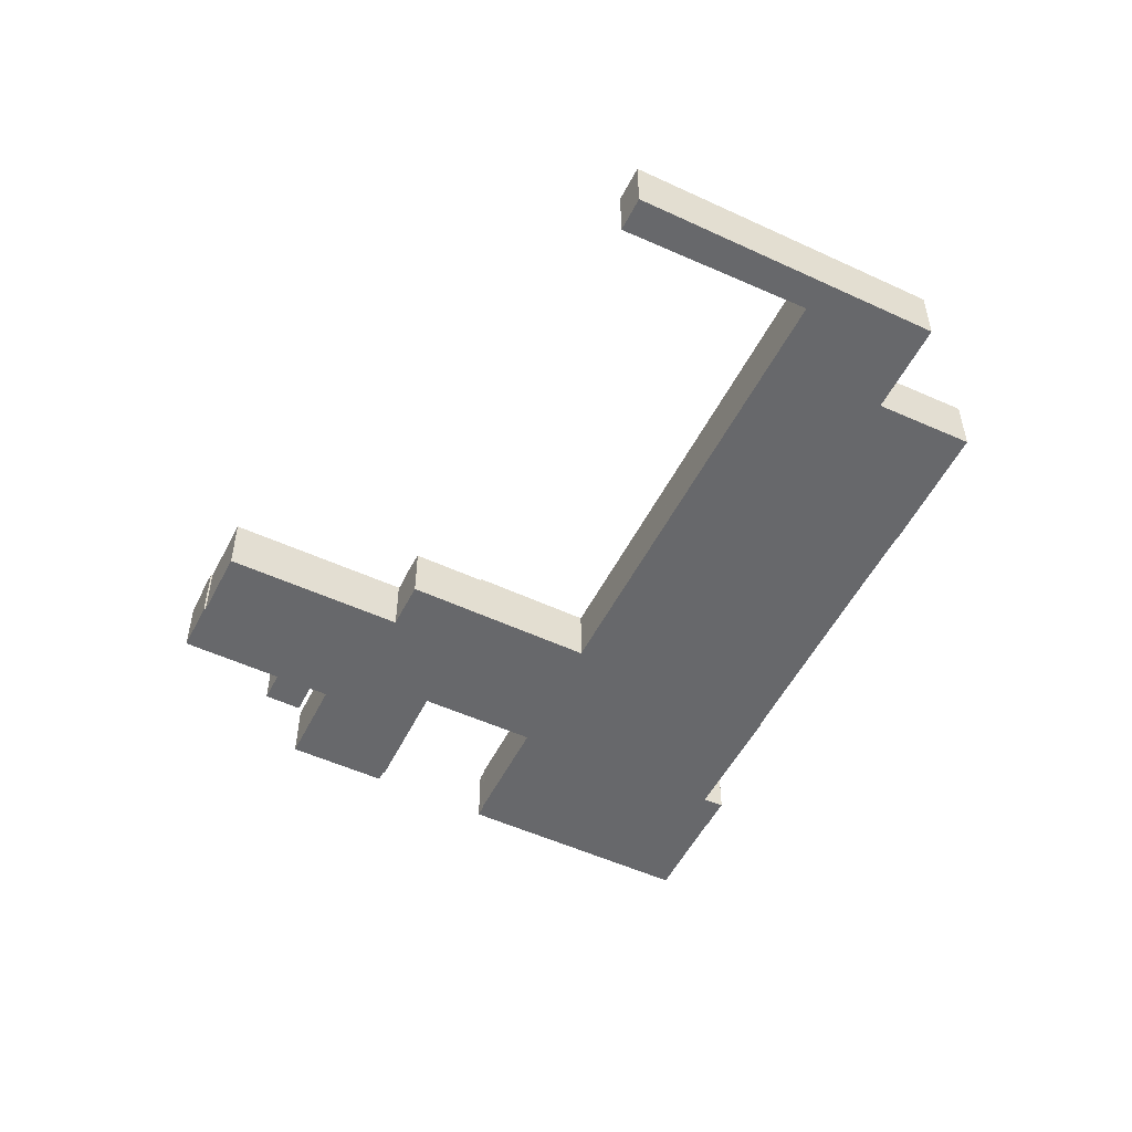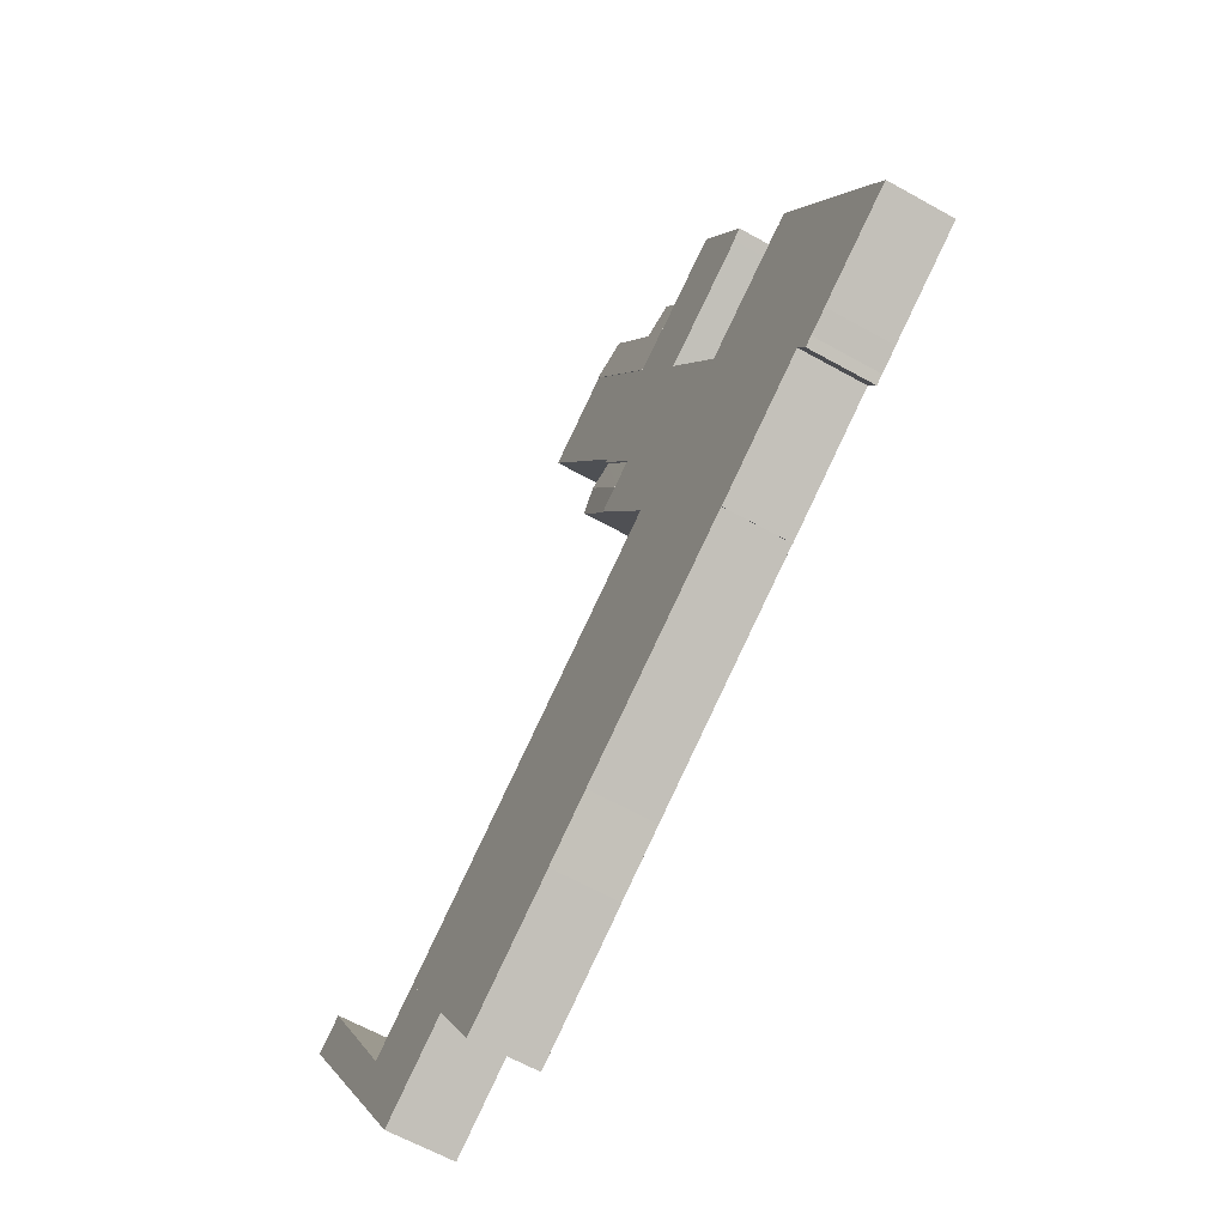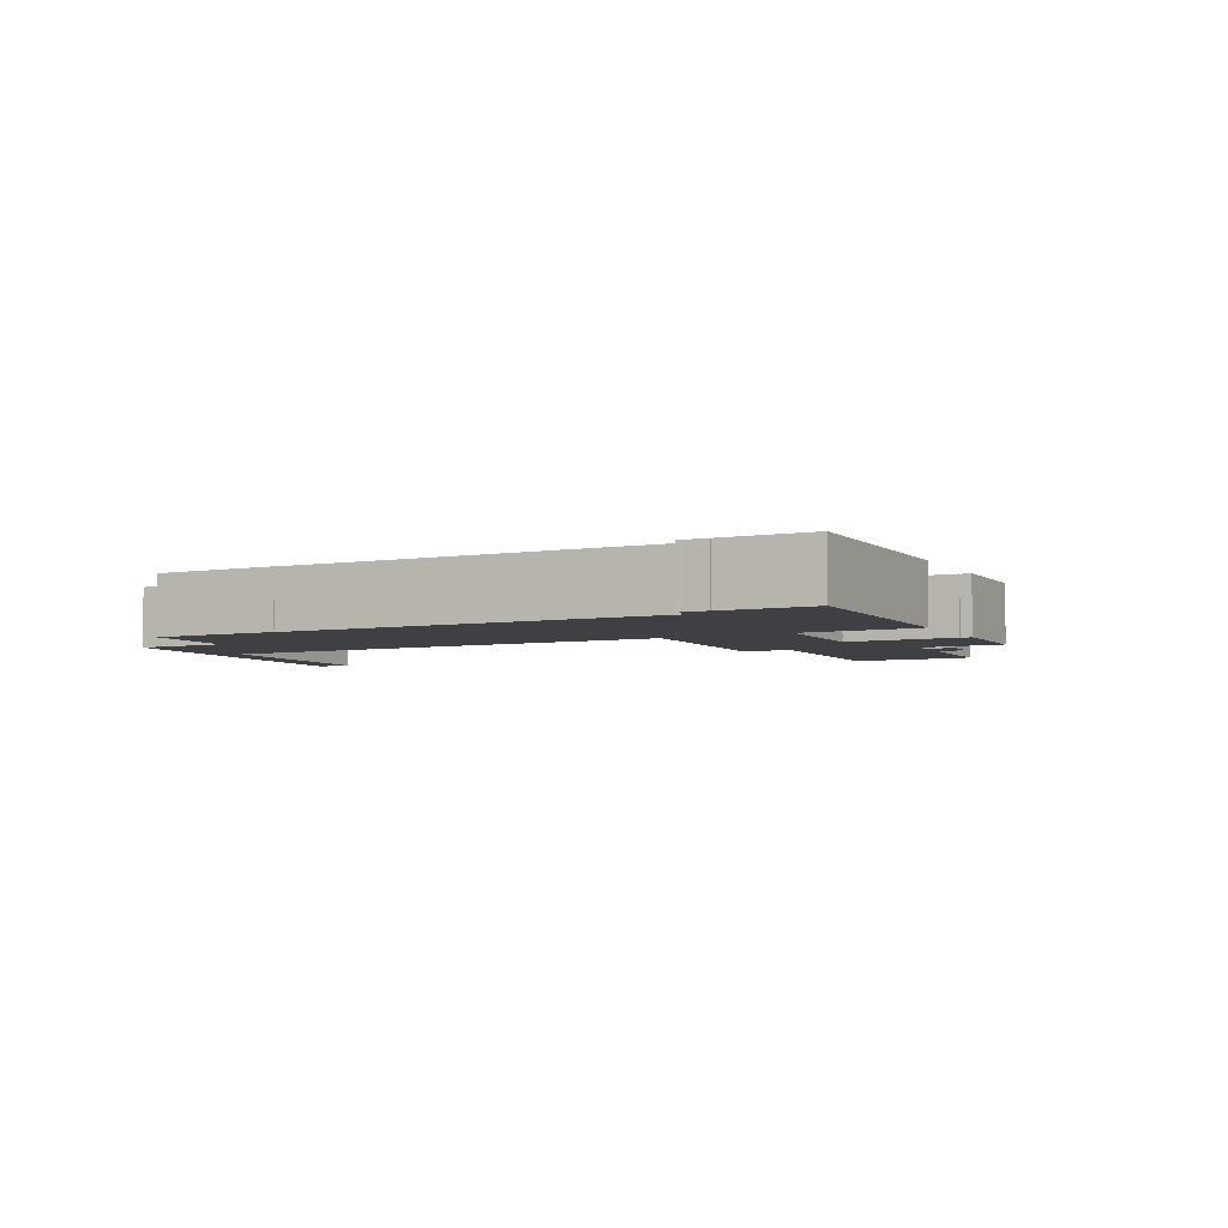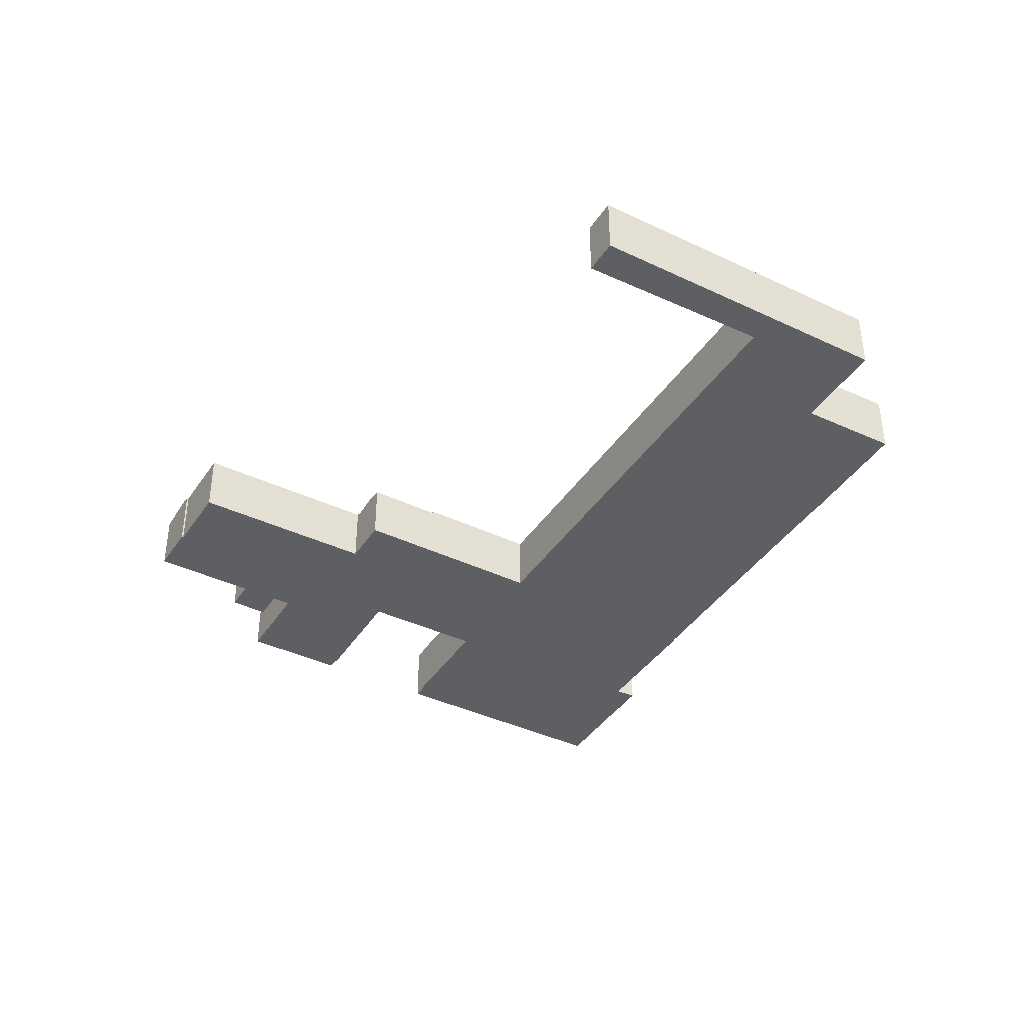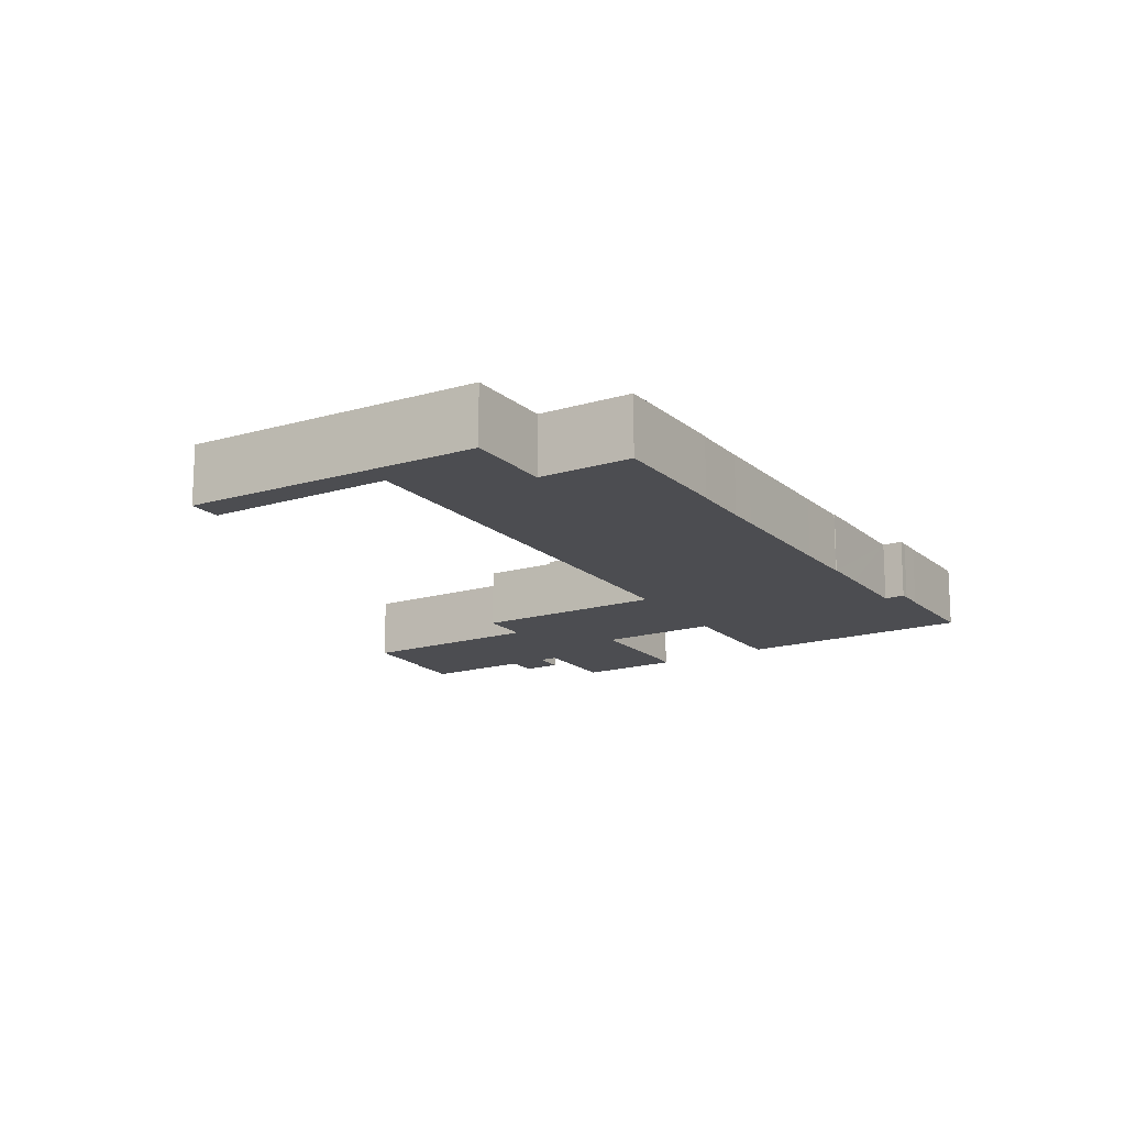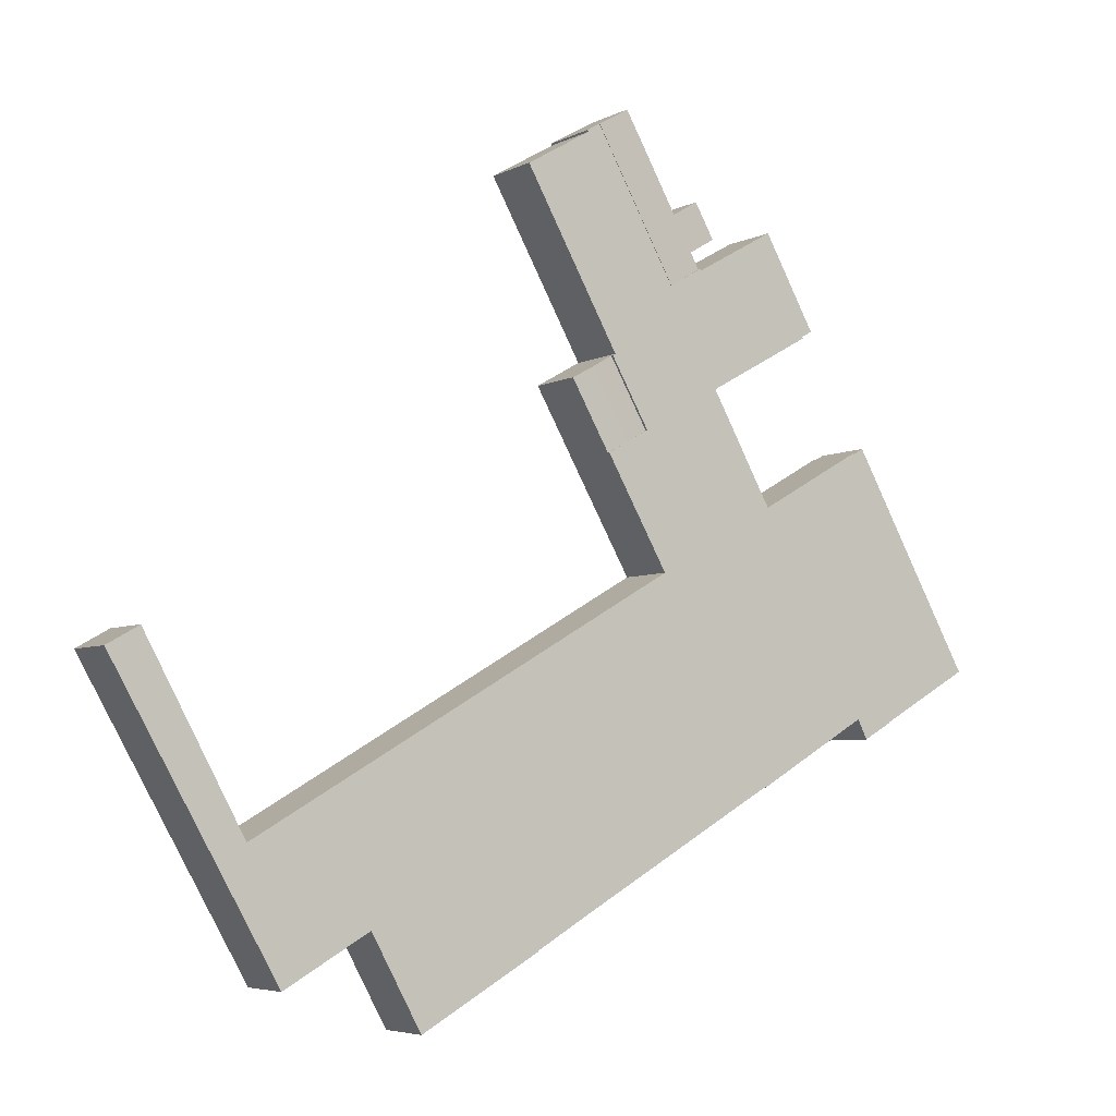
<metadata>
{"format":"obj","ext":"obj","renderer":"f3d","projection":"perspective","resolution":1024,"background":"white","views":[{"elev":-52.5,"azim":93.3,"up":"+Y"},{"elev":-61.8,"azim":-119.8,"up":"+Z"},{"elev":-5.0,"azim":-123.6,"up":"+Y"},{"elev":-40.2,"azim":89.5,"up":"+Y"},{"elev":-16.1,"azim":151.1,"up":"+Y"},{"elev":-5.2,"azim":146.8,"up":"+Z"}]}
</metadata>
<code>
v  18.38 3.385 24.95
v  19.98 3.578 23.77
v  18.27 3.385 24.75
v  19.35 3.387 26.64
v  21.28 3.783 21.79
v  19.46 3.58 22.82
v  21.55 3.814 21.64
v  26.48 3.813 30.37
v  21.17 3.579 25.85
v  19.46 3.387 26.83
v  24.43 3.582 31.53
v  24.45 3.582 31.57
v  24.59 3.599 31.48
v  26.5 3.813 30.39
v  21.17 -1.583e-15 25.85
v  19.46 -1.643e-15 26.83
v  26.5 -1.861e-15 30.39
v  24.45 -1.933e-15 31.57
v  24.59 -1.928e-15 31.48
v  24.43 -1.931e-15 31.53
v  19.46 -1.397e-15 22.82
v  19.98 -1.456e-15 23.77
v  19.35 -1.631e-15 26.64
v  18.27 -1.516e-15 24.75
v  18.38 -1.528e-15 24.95
v  21.55 -1.325e-15 21.64
v  26.48 -1.859e-15 30.37
v  21.28 -1.334e-15 21.79
v  56.16 3.783 -0.146
v  48.27 3.783 -9.817
v  54.21 3.783 0.963
v  50.02 3.783 -10.81
v  48.21 3.783 -9.934
v  40.95 3.783 -14.58
v  44.63 3.783 -7.885
v  46.16 3.783 -17.53
v  3.688 3.783 6.499
v  3.077 3.783 -1.74
v  0 3.783 2.316e-16
v  4.361 3.783 -2.467
v  5.632 3.783 -3.185
v  6.873 3.783 -3.917
v  7.062 3.783 -4.031
v  7.378 3.783 -4.221
v  7.98 3.783 -3.029
v  12.44 3.783 -5.624
v  14.94 3.783 -7.081
v  14.97 3.783 -7.038
v  15.14 3.783 -7.133
v  18.36 3.783 -8.958
v  7.485 3.783 13.19
v  20.03 3.783 -9.911
v  25.54 3.783 -13.05
v  27.25 3.783 -14.02
v  30.62 3.783 -15.97
v  27.32 3.783 29.93
v  27.25 3.783 29.83
v  26.5 3.783 30.39
v  27.3 3.783 29.9
v  26.48 3.783 30.37
v  25.44 3.783 17.31
v  21.55 3.783 21.64
v  26.36 3.783 18.93
v  31.23 3.783 27.52
v  14.49 3.783 25.51
v  11.97 3.783 19.57
v  11.33 3.783 19.94
v  14.36 3.783 18.14
v  18.33 3.783 15.93
v  18.42 3.783 15.88
v  23.26 3.783 13.13
v  25.61 3.783 17.21
v  17.56 3.783 23.78
v  19.41 3.783 22.73
v  19.46 3.783 22.82
v  22.05 3.783 5.052
v  14.73 3.783 9.35
v  22.1 3.783 5.139
v  25.86 3.783 11.65
v  24.6 3.783 12.37
v  24.47 3.783 12.44
v  24.73 3.783 12.29
v  11.93 3.783 19.49
v  37.67 3.783 -19.98
v  30.6 3.783 -16
v  8.129 3.783 12.82
v  8.163 3.783 12.88
v  8.203 3.783 12.86
v  10.6 3.783 11.51
v  37.89 3.783 -20.1
v  40.88 3.783 -14.71
v  14.57 3.783 9.26
v  14.65 3.783 9.211
v  22.14 3.783 5.002
v  5.612 3.783 -3.221
v  18.42 -9.721e-16 15.88
v  11.93 -1.193e-15 19.49
v  18.33 -9.751e-16 15.93
v  14.36 -1.11e-15 18.14
v  11.97 -1.199e-15 19.57
v  11.33 -1.221e-15 19.94
v  46.16 1.073e-15 -17.53
v  40.95 8.928e-16 -14.58
v  37.89 1.231e-15 -20.1
v  30.6 9.796e-16 -16
v  37.67 1.223e-15 -19.98
v  30.62 9.776e-16 -15.97
v  27.25 8.582e-16 -14.02
v  25.54 7.988e-16 -13.05
v  20.03 6.069e-16 -9.911
v  18.36 5.485e-16 -8.958
v  15.14 4.368e-16 -7.133
v  14.97 4.31e-16 -7.038
v  14.94 4.336e-16 -7.081
v  12.44 3.444e-16 -5.624
v  7.98 1.855e-16 -3.029
v  7.378 2.585e-16 -4.221
v  6.873 2.398e-16 -3.917
v  7.062 2.468e-16 -4.031
v  5.612 1.972e-16 -3.221
v  5.632 1.95e-16 -3.185
v  4.361 1.511e-16 -2.467
v  3.077 1.065e-16 -1.74
v  0 0 0
v  14.49 -1.562e-15 25.51
v  19.41 -1.392e-15 22.73
v  48.21 6.083e-16 -9.934
v  54.21 -5.897e-17 0.963
v  48.27 6.011e-16 -9.817
v  3.688 -3.979e-16 6.499
v  7.485 -8.076e-16 13.19
v  8.129 -7.852e-16 12.82
v  8.163 -7.889e-16 12.88
v  14.65 -5.64e-16 9.211
v  14.73 -5.725e-16 9.35
v  17.56 -1.456e-15 23.78
v  27.32 -1.832e-15 29.93
v  27.25 -1.827e-15 29.83
v  31.23 -1.685e-15 27.52
v  25.44 -1.06e-15 17.31
v  25.61 -1.054e-15 17.21
v  23.26 -8.042e-16 13.13
v  24.47 -7.618e-16 12.44
v  24.73 -7.527e-16 12.29
v  25.86 -7.134e-16 11.65
v  24.6 -7.573e-16 12.37
v  22.05 -3.093e-16 5.052
v  22.14 -3.063e-16 5.002
v  44.63 4.828e-16 -7.885
v  56.16 8.94e-18 -0.146
v  8.203 -7.874e-16 12.86
v  10.6 -7.045e-16 11.51
v  14.57 -5.67e-16 9.26
v  27.3 -1.831e-15 29.9
v  26.36 -1.159e-15 18.93
v  22.1 -3.147e-16 5.139
v  50.02 6.622e-16 -10.81
v  40.88 9.006e-16 -14.71
v  26.96 3.799 16.45
v  24.6 3.799 12.37
v  25.86 3.639 11.65
v  28.21 3.639 15.73
v  25.61 3.628 17.21
v  23.26 3.628 13.13
v  28.21 -9.635e-16 15.73
v  26.96 -1.007e-15 16.45
g defaultobject
f 1 2 3
f 2 1 4
f 2 5 6
f 5 2 7
f 7 2 8
f 8 2 9
f 9 2 4
f 9 4 10
f 8 9 11
f 8 11 12
f 8 12 13
f 8 13 14
f 10 15 9
f 15 10 16
f 13 17 14
f 17 13 12
f 17 12 18
f 17 18 19
f 15 11 9
f 11 15 20
f 11 20 12
f 12 20 18
f 21 2 6
f 2 21 22
f 1 10 4
f 10 1 16
f 16 1 23
f 24 1 3
f 1 24 25
f 1 25 23
f 17 8 14
f 8 17 7
f 7 17 26
f 26 17 27
f 26 5 7
f 5 26 6
f 6 26 21
f 21 26 28
f 22 3 2
f 3 22 24
f 28 22 21
f 22 28 26
f 22 26 27
f 22 27 15
f 22 15 23
f 23 15 16
f 15 27 20
f 20 27 18
f 18 27 19
f 19 27 17
f 22 25 24
f 25 22 23
f 29 30 31
f 30 29 32
f 30 32 33
f 33 34 35
f 34 33 32
f 34 32 36
f 37 38 39
f 38 37 40
f 40 37 41
f 41 37 42
f 42 37 43
f 43 37 44
f 44 37 45
f 45 37 46
f 46 37 47
f 47 37 48
f 48 37 49
f 49 37 50
f 50 37 51
f 50 51 52
f 52 51 53
f 53 51 54
f 54 51 55
f 56 57 58
f 57 56 59
f 60 61 62
f 61 60 63
f 63 60 57
f 63 57 64
f 57 60 58
f 65 66 67
f 66 65 68
f 68 65 69
f 69 65 70
f 70 65 71
f 71 65 61
f 71 61 72
f 61 65 73
f 61 73 74
f 61 74 75
f 61 75 5
f 61 5 62
f 70 76 77
f 76 70 78
f 78 70 79
f 79 70 80
f 80 70 71
f 80 71 81
f 79 80 82
f 68 83 66
f 55 84 85
f 84 55 51
f 84 51 86
f 84 86 87
f 84 87 88
f 84 88 89
f 84 89 90
f 90 89 91
f 91 89 92
f 91 92 93
f 91 93 77
f 91 77 76
f 91 76 94
f 91 94 35
f 42 95 41
f 96 69 70
f 69 96 68
f 68 96 83
f 83 96 97
f 97 96 98
f 97 98 99
f 100 67 66
f 67 100 101
f 102 34 36
f 34 102 103
f 104 84 90
f 84 104 85
f 85 104 105
f 105 104 106
f 107 54 55
f 54 107 108
f 54 108 53
f 53 108 109
f 53 109 52
f 52 109 110
f 52 110 50
f 50 110 111
f 50 111 49
f 49 111 112
f 49 112 48
f 48 112 113
f 114 46 47
f 46 114 45
f 45 114 115
f 45 115 116
f 117 43 44
f 43 117 42
f 42 117 118
f 118 117 119
f 118 95 42
f 95 118 120
f 121 40 41
f 40 121 38
f 38 121 39
f 39 121 122
f 39 122 123
f 39 123 124
f 97 66 83
f 66 97 100
f 101 65 67
f 65 101 125
f 126 75 74
f 75 126 21
f 26 60 62
f 60 26 27
f 60 27 58
f 58 27 17
f 127 30 33
f 30 127 31
f 31 127 128
f 128 127 129
f 105 55 85
f 55 105 107
f 120 41 95
f 41 120 121
f 124 37 39
f 37 124 130
f 37 130 51
f 51 130 131
f 132 87 86
f 87 132 133
f 134 77 93
f 77 134 70
f 70 134 96
f 96 134 135
f 125 73 65
f 73 125 74
f 74 125 136
f 74 136 126
f 21 5 75
f 5 21 62
f 62 21 26
f 26 21 28
f 17 56 58
f 56 17 137
f 138 64 57
f 64 138 139
f 140 72 61
f 72 140 141
f 142 81 71
f 81 142 80
f 80 142 82
f 82 142 79
f 79 142 143
f 79 143 144
f 79 144 145
f 144 143 146
f 147 94 76
f 94 147 35
f 35 147 148
f 35 148 149
f 35 149 33
f 33 149 127
f 128 29 31
f 29 128 150
f 131 86 51
f 86 131 132
f 133 88 87
f 88 133 151
f 151 89 88
f 89 151 152
f 89 152 92
f 92 152 153
f 92 153 93
f 93 153 134
f 137 59 56
f 59 137 154
f 154 57 59
f 57 154 138
f 139 63 64
f 63 139 155
f 63 155 61
f 61 155 140
f 141 71 72
f 71 141 142
f 145 78 79
f 78 145 156
f 78 156 76
f 76 156 147
f 150 32 29
f 32 150 157
f 32 157 36
f 36 157 102
f 103 91 34
f 91 103 90
f 90 103 104
f 104 103 158
f 113 47 48
f 47 113 114
f 116 44 45
f 44 116 117
f 150 128 157
f 129 157 128
f 102 157 129
f 127 102 129
f 149 102 127
f 103 102 149
f 101 136 125
f 136 101 100
f 136 100 97
f 136 97 99
f 136 99 126
f 126 28 21
f 28 126 99
f 28 99 98
f 28 98 26
f 26 98 139
f 139 98 155
f 155 98 96
f 155 96 135
f 155 135 140
f 140 135 134
f 27 137 17
f 137 27 26
f 137 26 154
f 154 26 138
f 138 26 139
f 151 133 132
f 130 132 131
f 132 130 151
f 151 130 152
f 152 130 124
f 152 124 153
f 153 124 123
f 153 123 134
f 134 123 140
f 140 123 141
f 141 123 142
f 142 123 122
f 142 122 143
f 143 122 121
f 143 121 146
f 146 121 144
f 144 121 145
f 145 121 120
f 145 120 118
f 145 118 116
f 116 118 117
f 117 118 119
f 114 113 115
f 116 156 145
f 156 116 115
f 156 115 147
f 147 115 148
f 148 115 149
f 149 115 113
f 149 113 112
f 149 112 111
f 149 111 110
f 149 110 109
f 149 109 108
f 149 108 107
f 149 107 105
f 149 105 106
f 149 106 158
f 158 106 104
f 159 82 160
f 82 159 161
f 161 159 162
f 163 81 164
f 81 163 160
f 160 163 159
f 159 165 162
f 165 159 163
f 165 163 166
f 166 163 141
f 165 161 162
f 161 165 145
f 145 82 161
f 82 145 160
f 160 145 81
f 81 145 164
f 164 145 144
f 164 144 143
f 164 143 142
f 143 144 146
f 142 163 164
f 163 142 141
f 166 145 165
f 145 166 141
f 145 141 144
f 144 141 143
f 143 141 142
f 144 143 146

</code>
